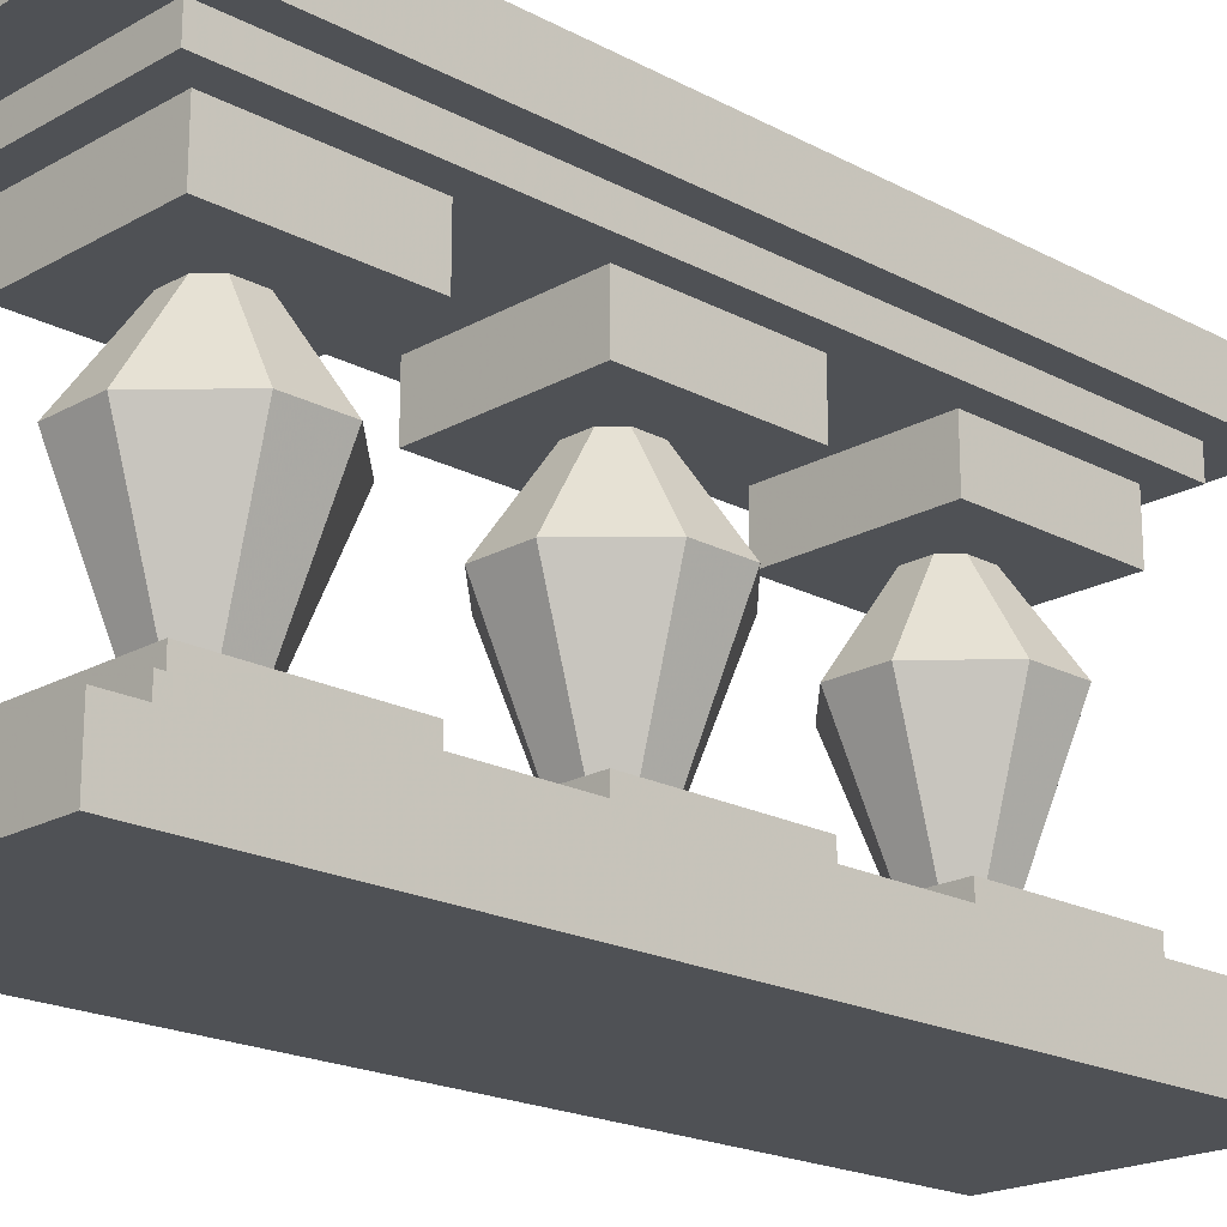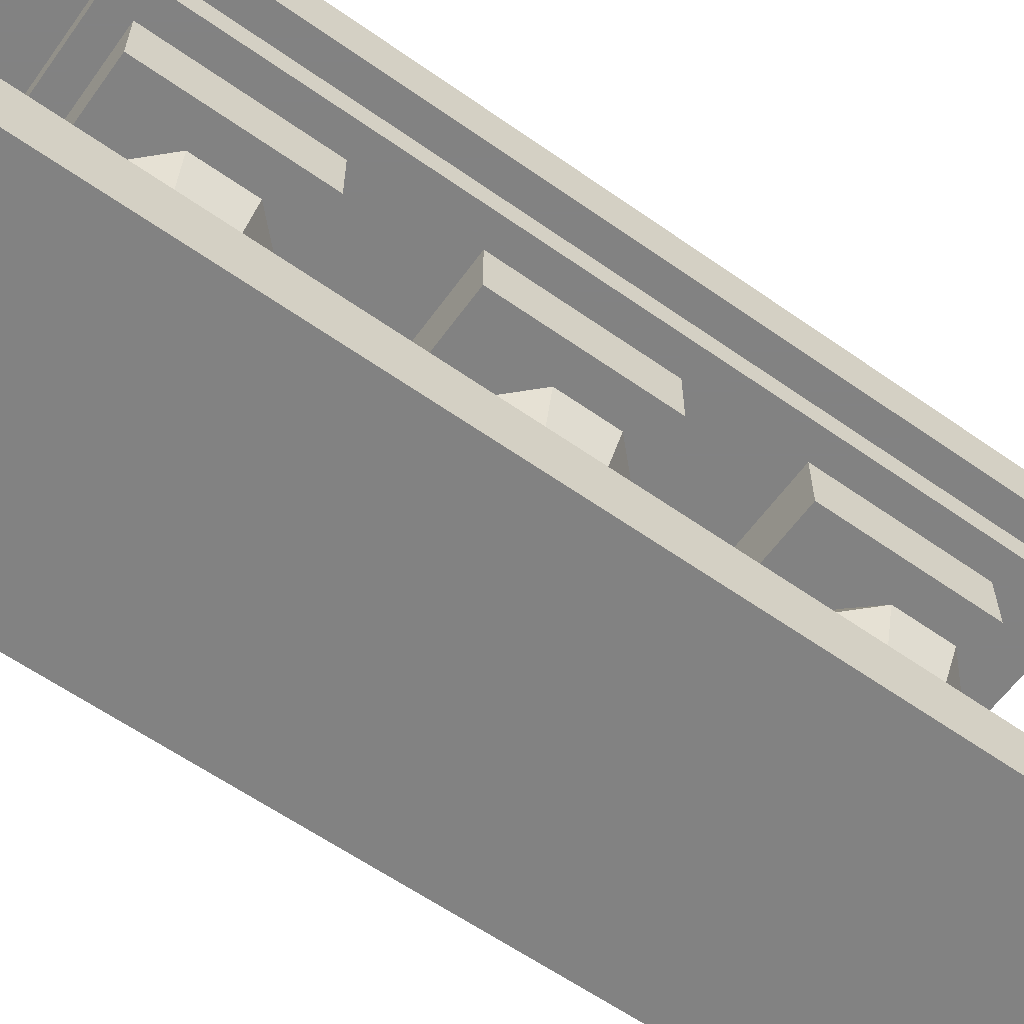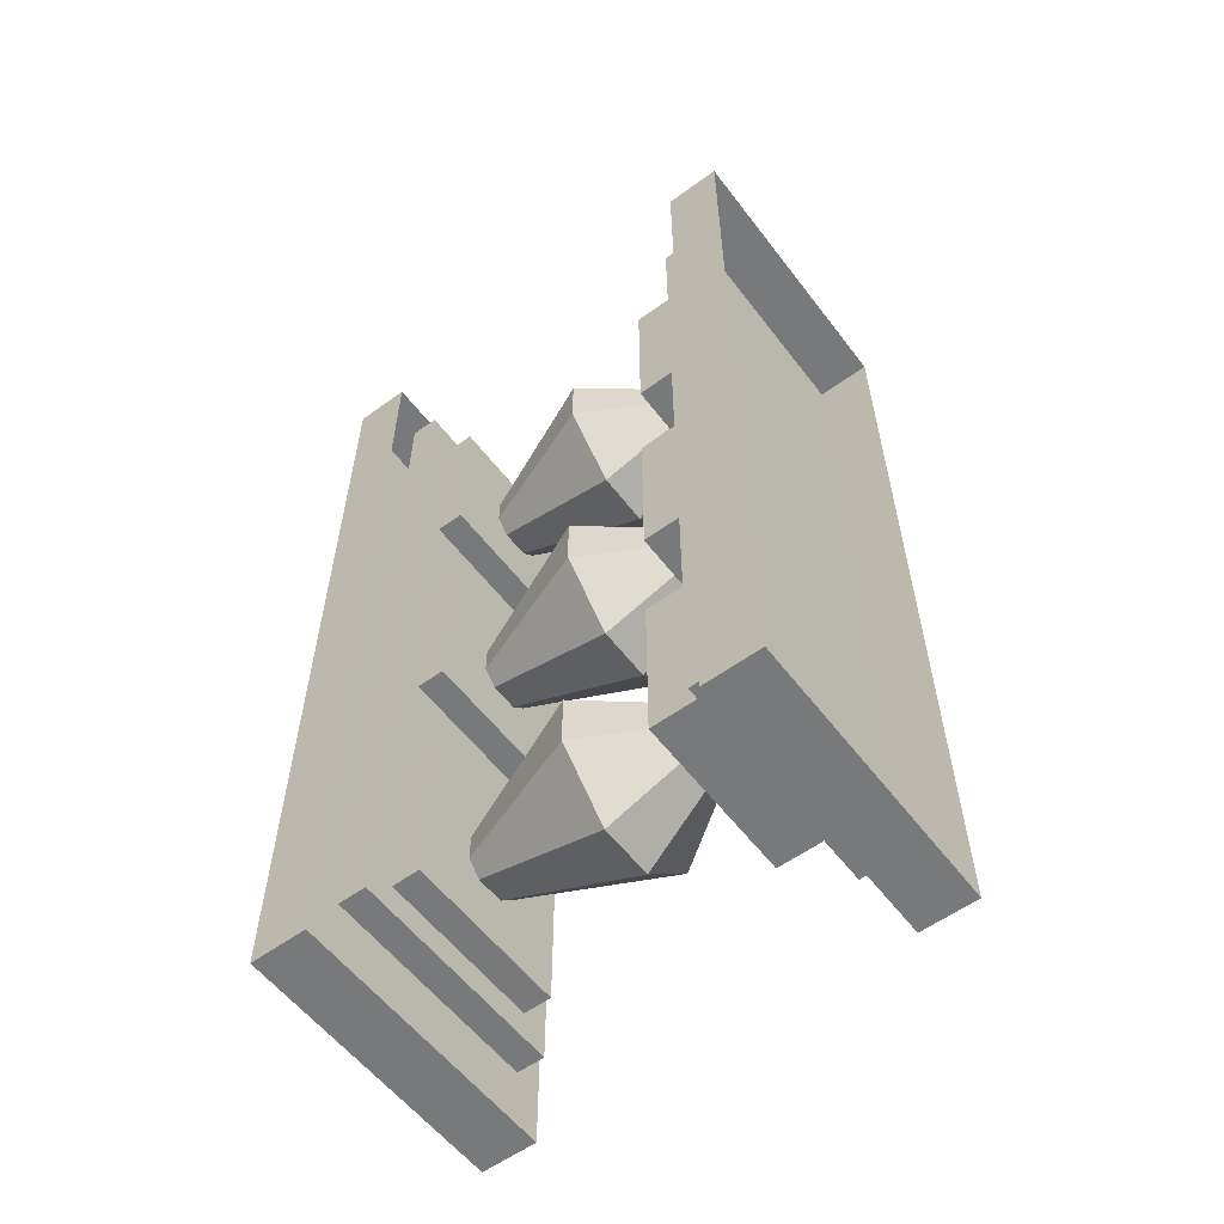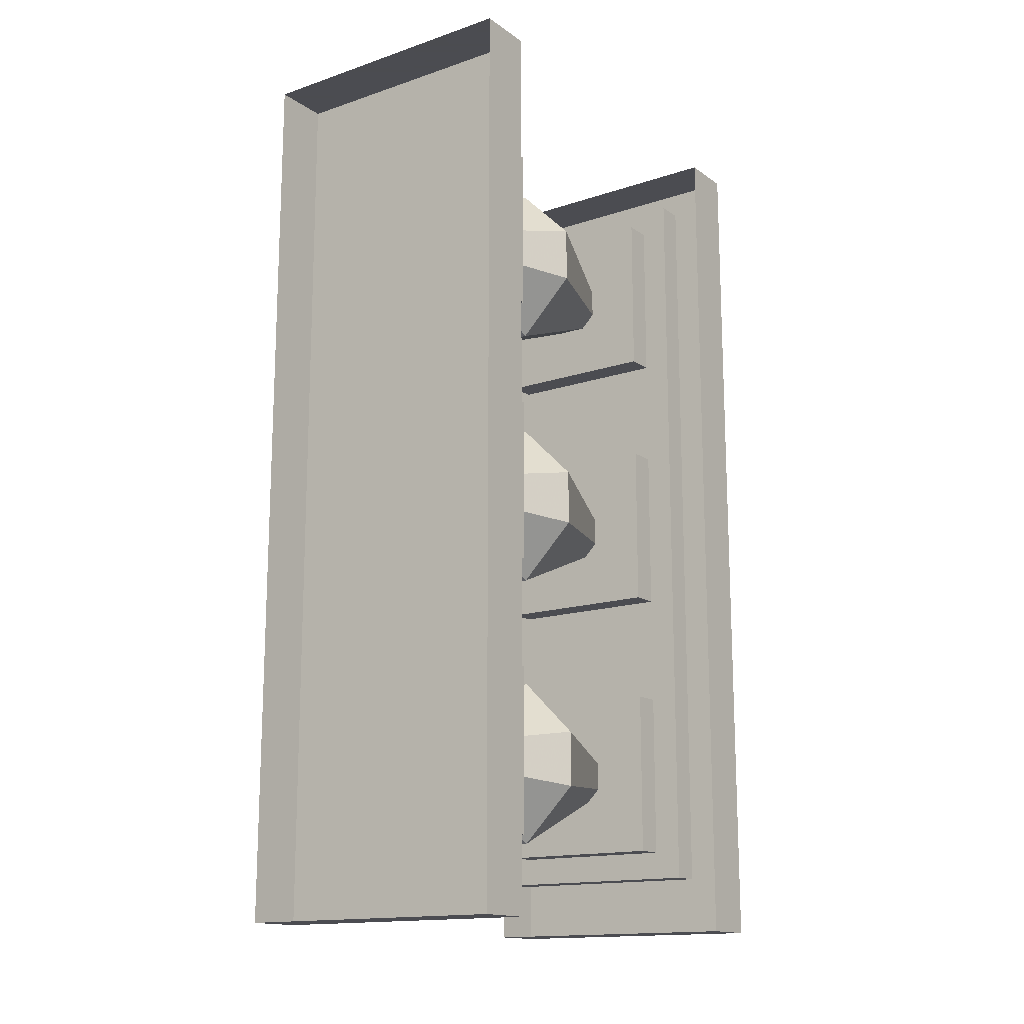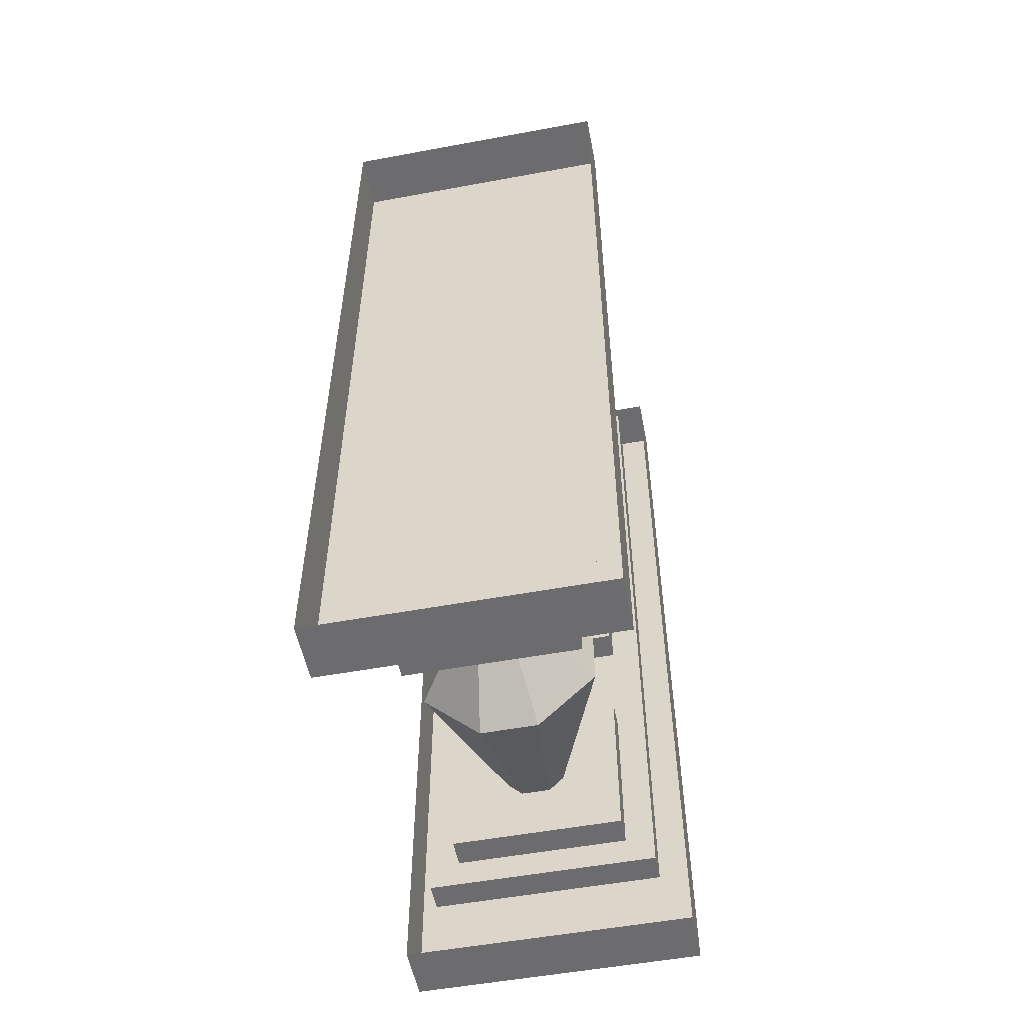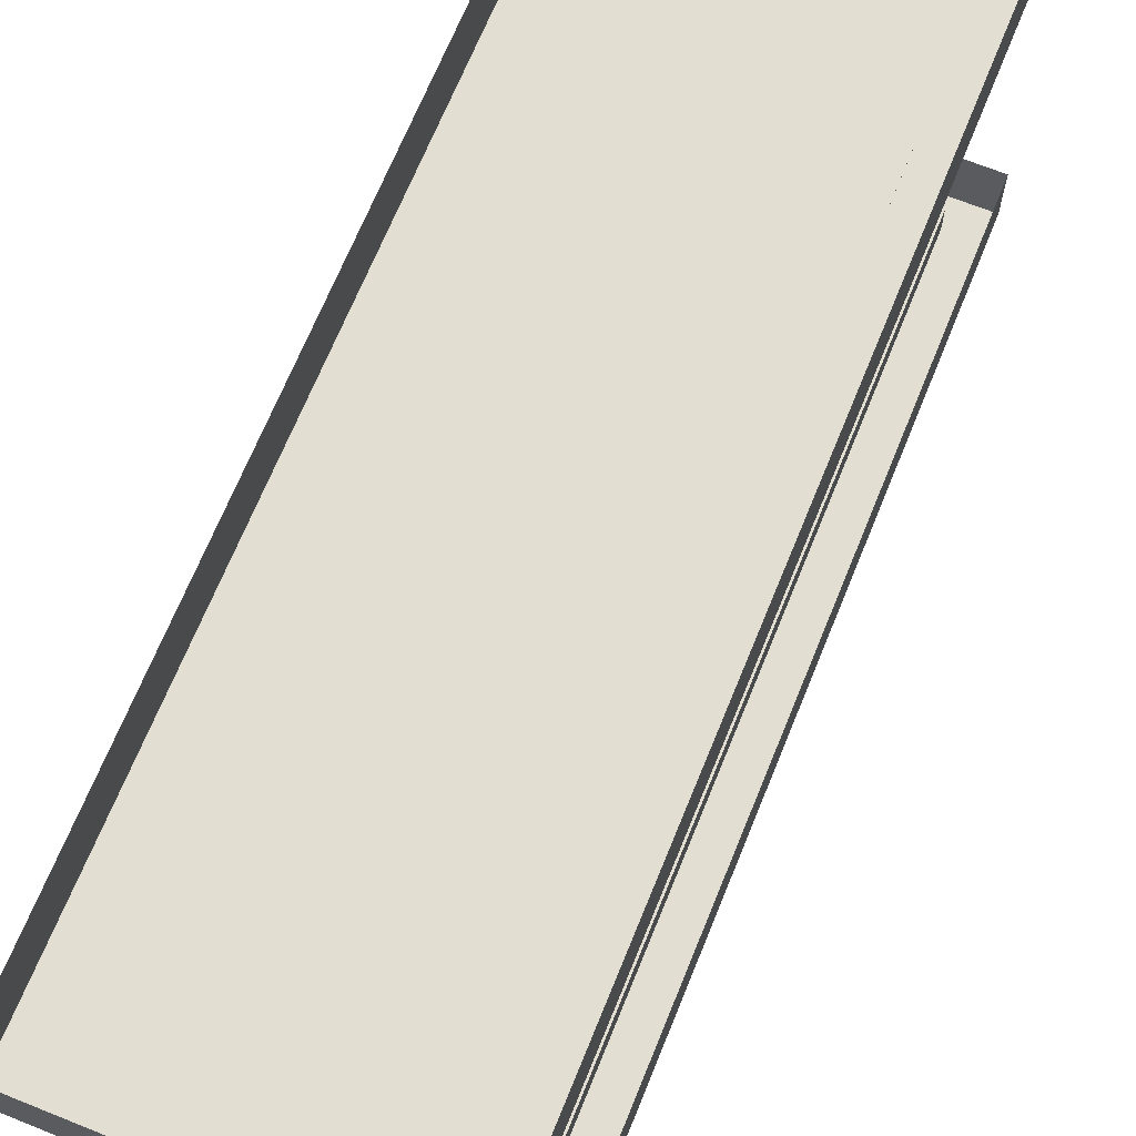
<metadata>
{"format":"obj","ext":"obj","renderer":"f3d","projection":"perspective","resolution":1024,"background":"white","views":[{"elev":-20.0,"azim":-134.2,"up":"+Y"},{"elev":-60.7,"azim":-125.7,"up":"+Y"},{"elev":-57.7,"azim":127.1,"up":"+Z"},{"elev":-15.3,"azim":-144.8,"up":"+Z"},{"elev":-53.8,"azim":-168.9,"up":"+Z"},{"elev":67.6,"azim":22.0,"up":"+Y"}]}
</metadata>
<code>
v -0.3281 -0.1562 -0.2812
v -0.3594 -0.1562 -0.2812
v -0.375 -0.25 -0.2188
v -0.3125 -0.25 -0.2188
v -0.3125 -0.1562 -0.2969
v -0.25 -0.25 -0.2812
v -0.3125 -0.1562 -0.3281
v -0.25 -0.25 -0.3438
v -0.3281 -0.1562 -0.3438
v -0.3125 -0.25 -0.4062
v -0.3594 -0.1562 -0.3438
v -0.375 -0.25 -0.4062
v -0.375 -0.1562 -0.3281
v -0.4375 -0.25 -0.3438
v -0.375 -0.1562 -0.2969
v -0.4375 -0.25 -0.2812
v -0.375 -0.4062 -0.2969
v -0.3594 -0.4062 -0.2812
v -0.3281 -0.4062 -0.2812
v -0.3125 -0.4062 -0.2969
v -0.3125 -0.4062 -0.3281
v -0.3281 -0.4062 -0.3438
v -0.3594 -0.4062 -0.3438
v -0.375 -0.4062 -0.3281
v -0.3281 -0.1562 0.03125
v -0.3594 -0.1562 0.03125
v -0.375 -0.25 0.09375
v -0.3125 -0.25 0.09375
v -0.3125 -0.1562 0.01562
v -0.25 -0.25 0.03125
v -0.3125 -0.1562 -0.01562
v -0.25 -0.25 -0.03125
v -0.3281 -0.1562 -0.03125
v -0.3125 -0.25 -0.09375
v -0.3594 -0.1562 -0.03125
v -0.375 -0.25 -0.09375
v -0.375 -0.1562 -0.01562
v -0.4375 -0.25 -0.03125
v -0.375 -0.1562 0.01562
v -0.4375 -0.25 0.03125
v -0.375 -0.4062 0.01562
v -0.3594 -0.4062 0.03125
v -0.3281 -0.4062 0.03125
v -0.3125 -0.4062 0.01562
v -0.3125 -0.4062 -0.01562
v -0.3281 -0.4062 -0.03125
v -0.3594 -0.4062 -0.03125
v -0.375 -0.4062 -0.01562
v -0.3281 -0.1562 0.3438
v -0.3594 -0.1562 0.3438
v -0.375 -0.25 0.4062
v -0.3125 -0.25 0.4062
v -0.3125 -0.1562 0.3281
v -0.25 -0.25 0.3438
v -0.3125 -0.1562 0.2969
v -0.25 -0.25 0.2812
v -0.3281 -0.1562 0.2812
v -0.3125 -0.25 0.2188
v -0.3594 -0.1562 0.2812
v -0.375 -0.25 0.2188
v -0.375 -0.1562 0.2969
v -0.4375 -0.25 0.2812
v -0.375 -0.1562 0.3281
v -0.4375 -0.25 0.3438
v -0.375 -0.4062 0.3281
v -0.3594 -0.4062 0.3438
v -0.3281 -0.4062 0.3438
v -0.3125 -0.4062 0.3281
v -0.3125 -0.4062 0.2969
v -0.3281 -0.4062 0.2812
v -0.3594 -0.4062 0.2812
v -0.375 -0.4062 0.2969
v -0.4375 -0.09375 -0.2188
v -0.4375 -0.09375 -0.4062
v -0.4375 -0.1562 -0.4062
v -0.4375 -0.1562 -0.2188
v -0.25 -0.09375 -0.2188
v -0.25 -0.1562 -0.2188
v -0.25 -0.09375 -0.4062
v -0.25 -0.1562 -0.4062
v -0.4375 -0.09375 0.09375
v -0.4375 -0.09375 -0.09375
v -0.4375 -0.1562 -0.09375
v -0.4375 -0.1562 0.09375
v -0.25 -0.09375 0.09375
v -0.25 -0.1562 0.09375
v -0.25 -0.09375 -0.09375
v -0.25 -0.1562 -0.09375
v -0.4375 -0.09375 0.4062
v -0.4375 -0.09375 0.2188
v -0.4375 -0.1562 0.2188
v -0.4375 -0.1562 0.4062
v -0.25 -0.09375 0.4062
v -0.25 -0.1562 0.4062
v -0.25 -0.09375 0.2188
v -0.25 -0.1562 0.2188
v -0.4688 -0.0625 0.4375
v -0.4688 -0.0625 -0.4375
v -0.4688 -0.09375 -0.4375
v -0.4688 -0.09375 0.4375
v -0.2188 -0.0625 0.4375
v -0.2188 -0.09375 0.4375
v -0.2188 -0.0625 -0.4375
v -0.2188 -0.09375 -0.4375
v -0.5 0 0.5
v -0.5 0 -0.5
v -0.5 -0.0625 -0.5
v -0.5 -0.0625 0.5
v -0.1875 0 0.5
v -0.1875 -0.0625 0.5
v -0.1875 0 -0.5
v -0.1875 -0.0625 -0.5
v -0.1875 -0.5312 -0.5
v -0.1875 -0.4688 -0.5
v -0.1875 -0.4688 0.5
v -0.1875 -0.5312 0.5
v -0.5 -0.5312 -0.5
v -0.5 -0.4688 -0.5
v -0.5 -0.5312 0.5
v -0.5 -0.4688 0.5
v -0.4375 -0.4375 0.09375
v -0.4375 -0.4375 0.2188
v -0.25 -0.4375 0.2188
v -0.25 -0.4375 0.09375
v -0.25 -0.4062 0.09375
v -0.4375 -0.4062 0.09375
v -0.4375 -0.4375 -0.09375
v -0.4688 -0.4375 0.4375
v -0.4375 -0.4375 0.4062
v -0.4375 -0.4062 0.4062
v -0.4375 -0.4062 0.2188
v -0.25 -0.4062 0.2188
v -0.25 -0.4375 0.4062
v -0.2188 -0.4375 0.4375
v -0.2188 -0.4375 -0.4375
v -0.25 -0.4375 -0.09375
v -0.25 -0.4062 -0.09375
v -0.4375 -0.4062 -0.09375
v -0.4375 -0.4375 -0.2188
v -0.4688 -0.4375 -0.4375
v -0.4688 -0.4688 -0.4375
v -0.4688 -0.4688 0.4375
v -0.25 -0.4062 0.4062
v -0.25 -0.4375 -0.2188
v -0.25 -0.4062 -0.2188
v -0.4375 -0.4062 -0.2188
v -0.4375 -0.4375 -0.4062
v -0.2188 -0.4688 -0.4375
v -0.25 -0.4375 -0.4062
v -0.25 -0.4062 -0.4062
v -0.4375 -0.4062 -0.4062
v -0.2188 -0.4688 0.4375
f 1 2 3
f 1 3 4
f 1 4 5
f 5 4 6
f 5 6 7
f 7 6 8
f 7 8 9
f 9 8 10
f 9 10 11
f 11 10 12
f 11 12 13
f 13 12 14
f 13 14 15
f 15 14 16
f 15 16 2
f 2 16 3
f 3 16 17
f 3 17 18
f 3 18 4
f 4 18 19
f 4 19 6
f 6 19 20
f 6 20 8
f 8 20 21
f 8 21 10
f 10 21 22
f 10 22 12
f 12 22 23
f 12 23 14
f 14 23 24
f 14 24 16
f 16 24 17
f 25 26 27
f 25 27 28
f 25 28 29
f 29 28 30
f 29 30 31
f 31 30 32
f 31 32 33
f 33 32 34
f 33 34 35
f 35 34 36
f 35 36 37
f 37 36 38
f 37 38 39
f 39 38 40
f 39 40 26
f 26 40 27
f 27 40 41
f 27 41 42
f 27 42 28
f 28 42 43
f 28 43 30
f 30 43 44
f 30 44 32
f 32 44 45
f 32 45 34
f 34 45 46
f 34 46 36
f 36 46 47
f 36 47 38
f 38 47 48
f 38 48 40
f 40 48 41
f 49 50 51
f 49 51 52
f 49 52 53
f 53 52 54
f 53 54 55
f 55 54 56
f 55 56 57
f 57 56 58
f 57 58 59
f 59 58 60
f 59 60 61
f 61 60 62
f 61 62 63
f 63 62 64
f 63 64 50
f 50 64 51
f 51 64 65
f 51 65 66
f 51 66 52
f 52 66 67
f 52 67 54
f 54 67 68
f 54 68 56
f 56 68 69
f 56 69 58
f 58 69 70
f 58 70 60
f 60 70 71
f 60 71 62
f 62 71 72
f 62 72 64
f 64 72 65
f 73 74 75
f 73 75 76
f 73 76 77
f 77 76 78
f 77 78 79
f 79 78 80
f 79 80 74
f 74 80 75
f 75 80 76
f 76 80 78
f 81 82 83
f 81 83 84
f 81 84 85
f 85 84 86
f 85 86 87
f 87 86 88
f 87 88 82
f 82 88 83
f 83 88 84
f 84 88 86
f 89 90 91
f 89 91 92
f 89 92 93
f 93 92 94
f 93 94 95
f 95 94 96
f 95 96 90
f 90 96 91
f 91 96 92
f 92 96 94
f 97 98 99
f 97 99 100
f 97 100 101
f 101 100 102
f 101 102 103
f 103 102 104
f 103 104 98
f 98 104 99
f 99 104 100
f 100 104 102
f 105 106 107
f 105 107 108
f 105 108 109
f 109 108 110
f 109 110 111
f 111 110 112
f 111 112 106
f 106 112 107
f 107 112 108
f 108 112 110
f 113 114 115
f 113 115 116
f 113 116 117
f 113 117 118
f 113 118 114
f 117 116 119
f 117 119 118
f 118 119 120
f 120 119 115
f 115 119 116
f 121 122 123
f 121 123 124
f 121 124 125
f 121 125 126
f 121 126 127
f 121 127 128
f 121 128 122
f 122 128 129
f 122 129 130
f 122 130 131
f 122 131 123
f 123 131 132
f 123 132 133
f 123 133 134
f 123 134 124
f 124 134 135
f 124 135 136
f 124 136 137
f 124 137 125
f 125 137 138
f 125 138 126
f 126 138 127
f 127 138 136
f 127 136 139
f 127 139 140
f 127 140 128
f 128 140 141
f 128 141 142
f 128 142 134
f 128 134 133
f 128 133 129
f 129 133 143
f 129 143 130
f 130 143 131
f 131 143 132
f 132 143 133
f 139 136 144
f 139 144 145
f 139 145 146
f 139 146 147
f 139 147 140
f 140 147 135
f 140 135 148
f 140 148 141
f 135 144 136
f 144 135 149
f 144 149 150
f 144 150 145
f 145 150 151
f 145 151 146
f 146 151 147
f 147 151 149
f 147 149 135
f 152 148 135
f 152 135 134
f 152 134 142
f 149 151 150
f 136 138 137

</code>
